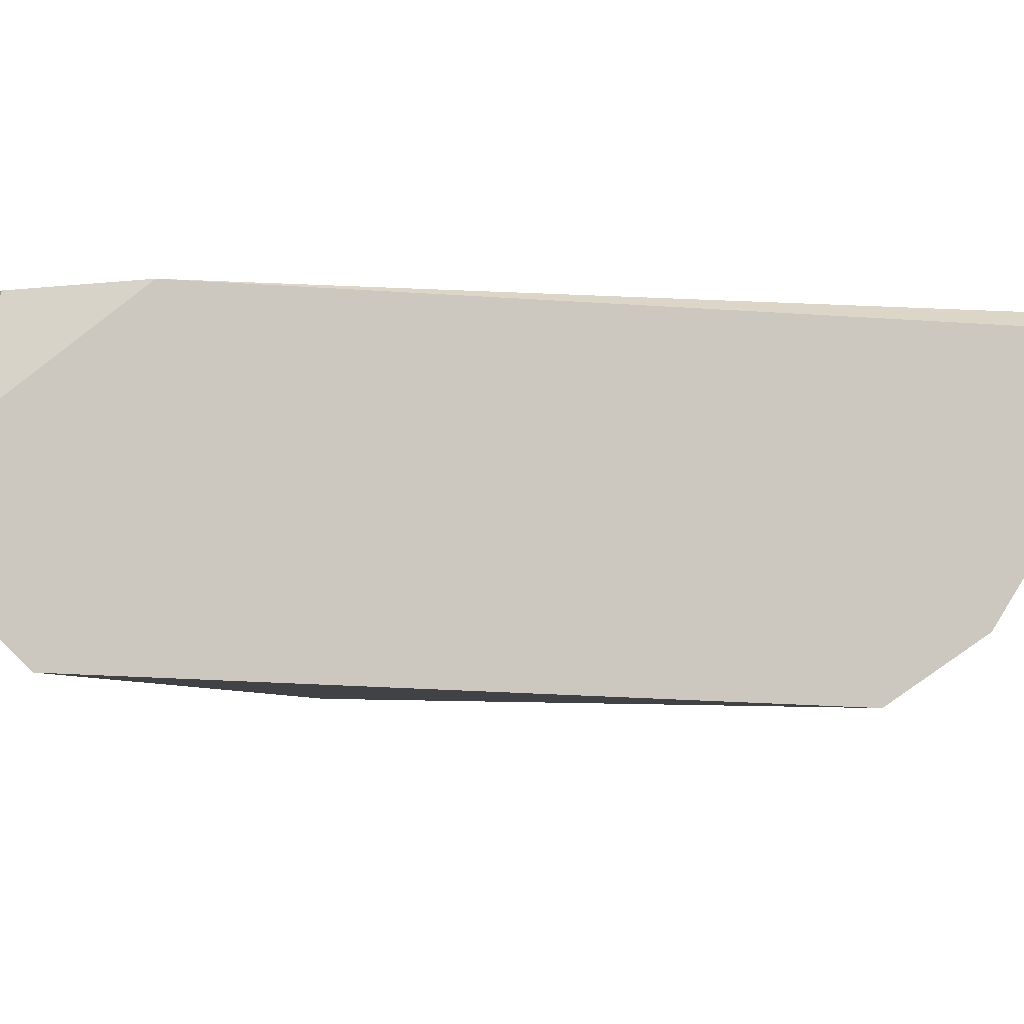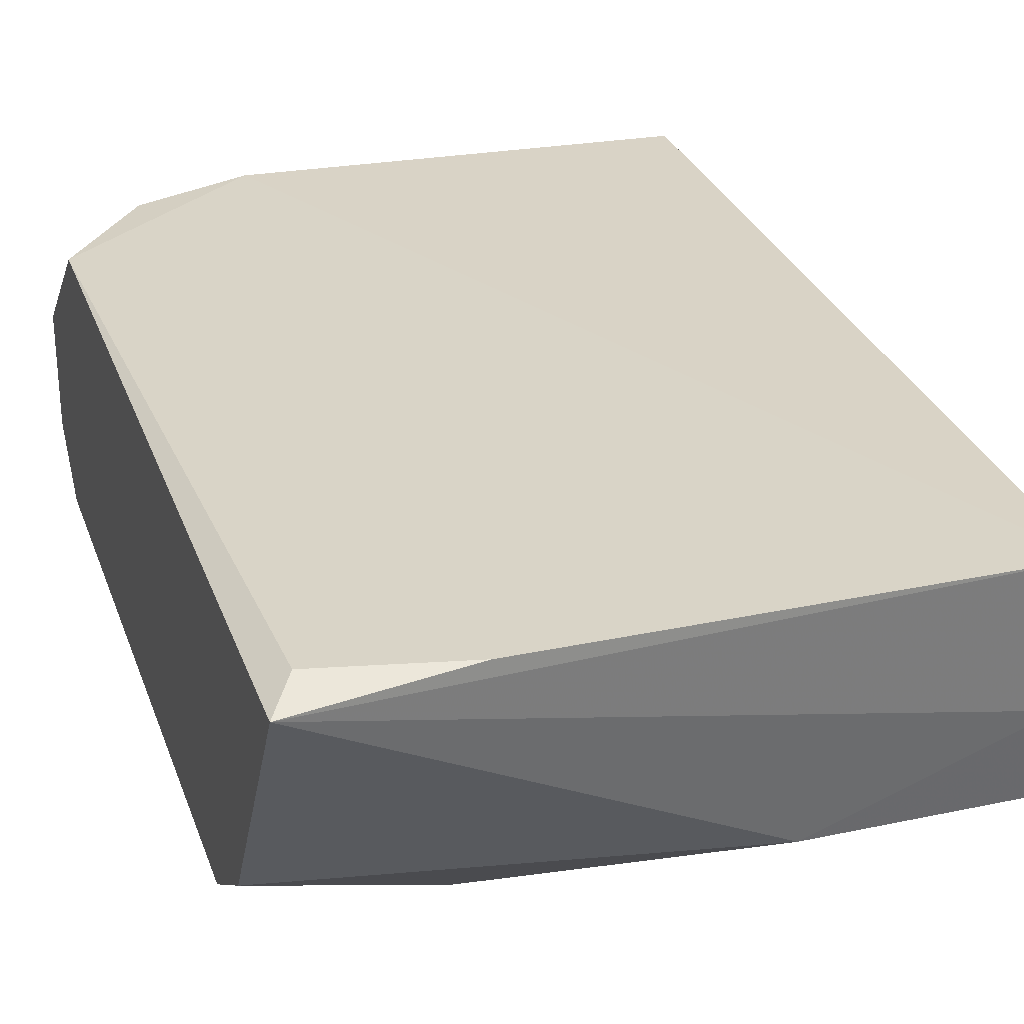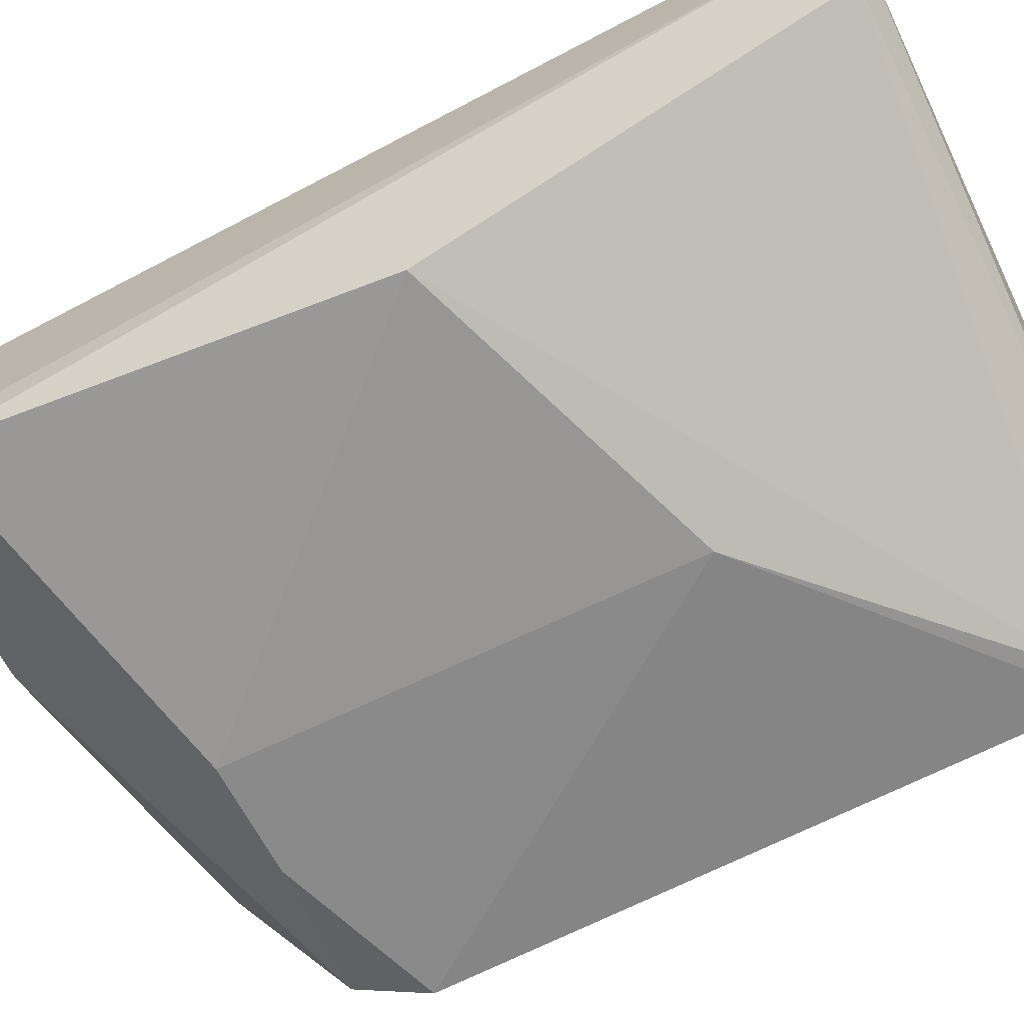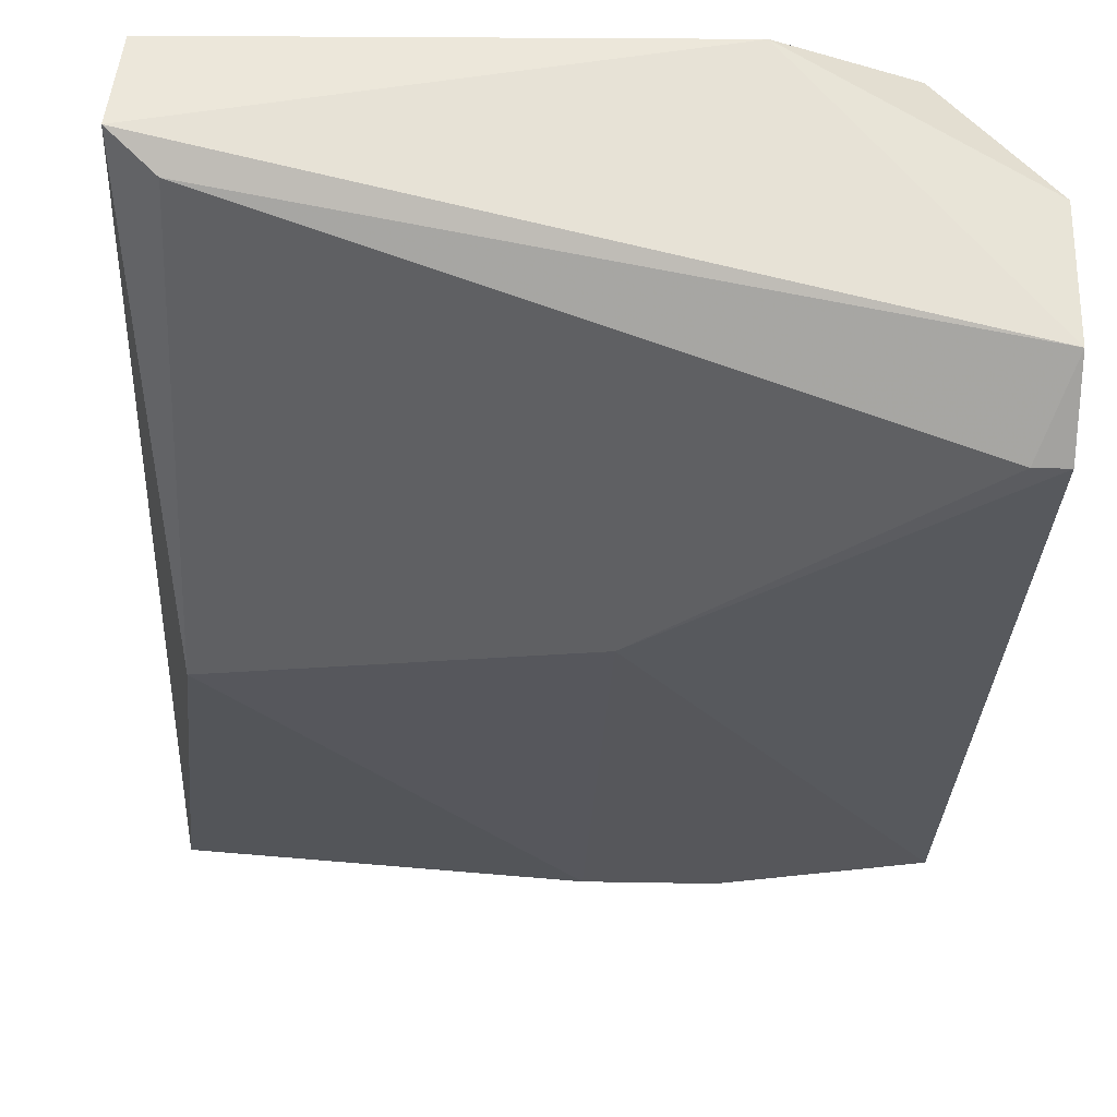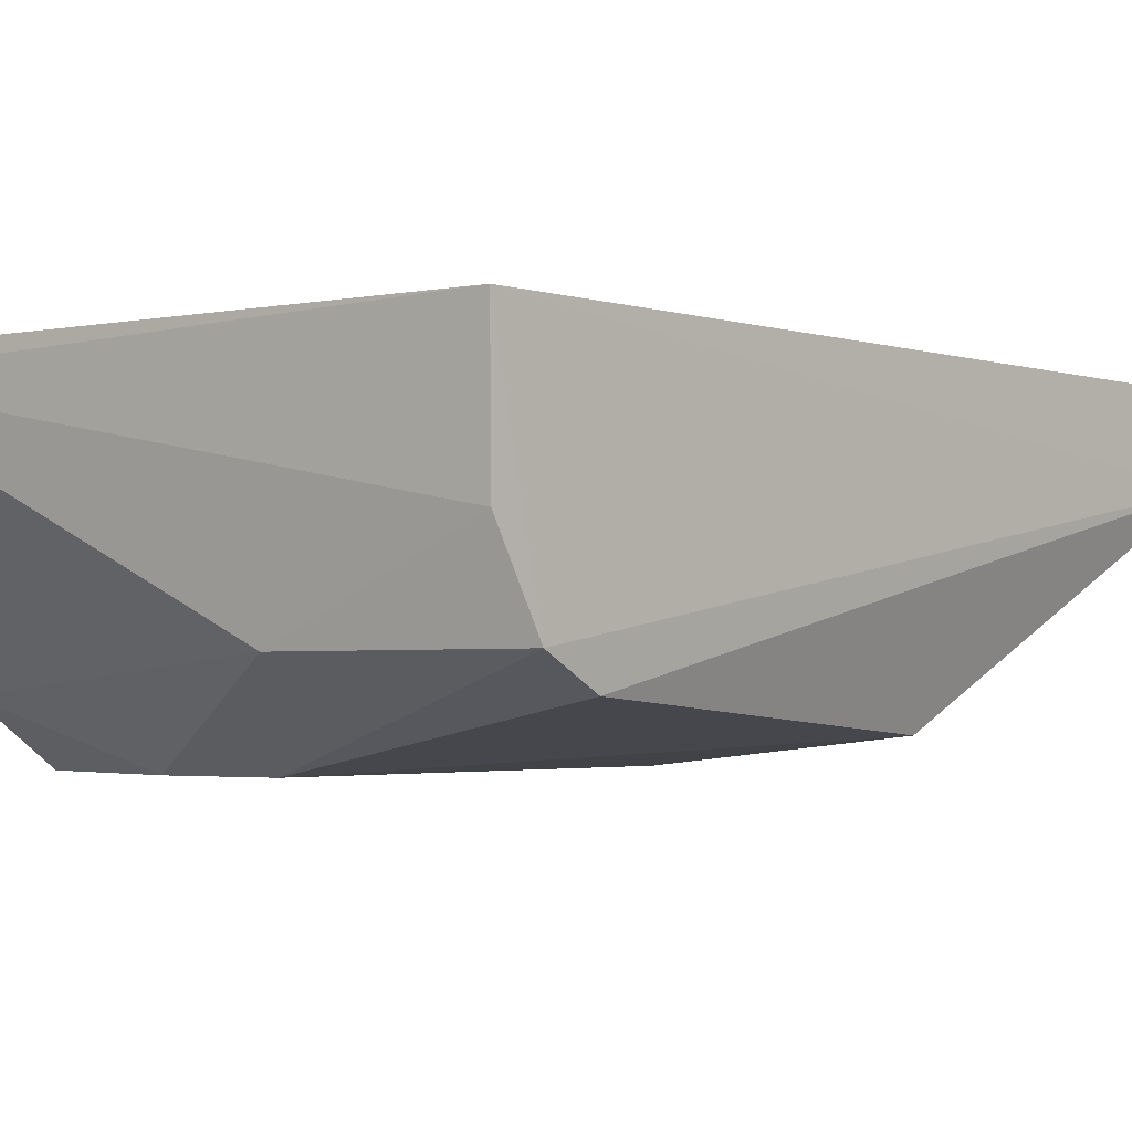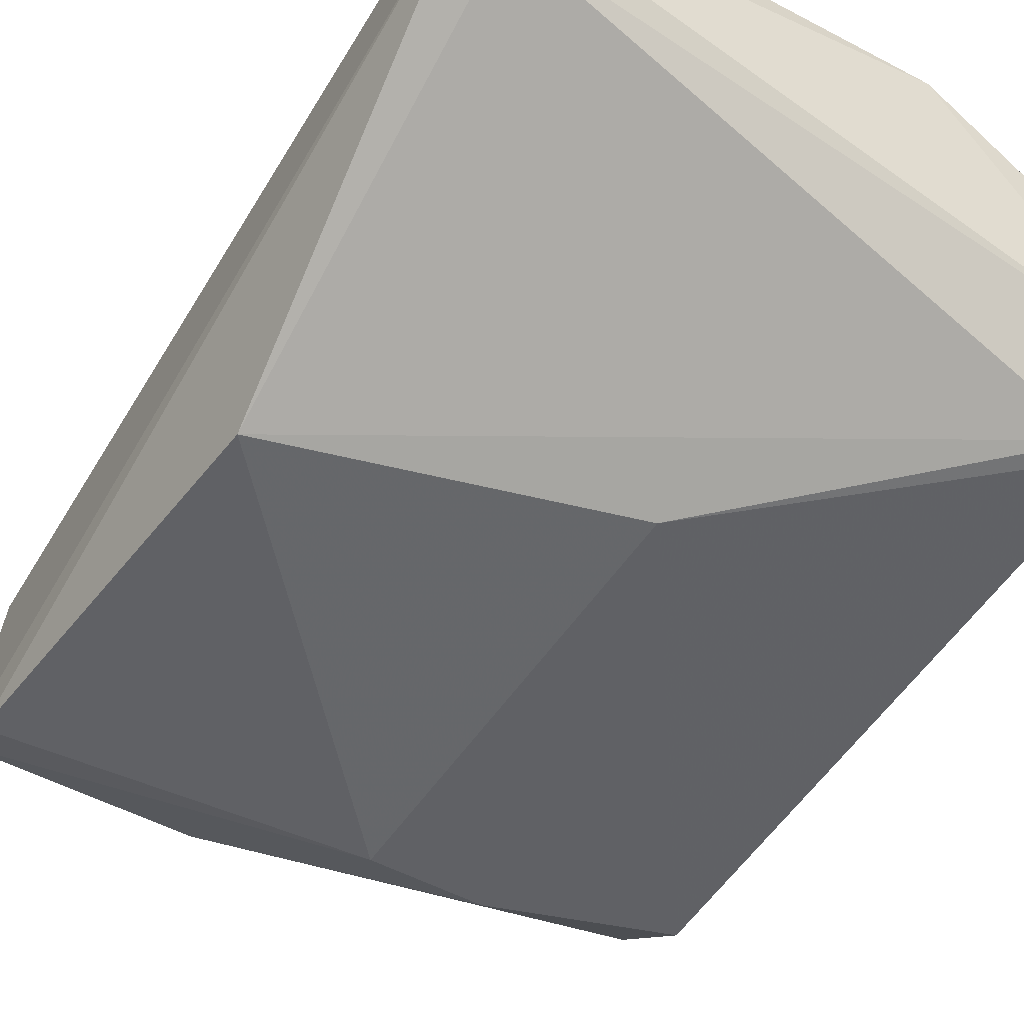
<metadata>
{"format":"obj","ext":"obj","renderer":"f3d","projection":"perspective","resolution":1024,"background":"white","views":[{"elev":-2.3,"azim":81.9,"up":"+Y"},{"elev":27.6,"azim":161.9,"up":"+Y"},{"elev":-63.5,"azim":-63.4,"up":"+Y"},{"elev":-27.4,"azim":-2.5,"up":"+Y"},{"elev":-2.6,"azim":-143.2,"up":"+Y"},{"elev":-49.8,"azim":-31.5,"up":"+Y"}]}
</metadata>
<code>
v 0.6034 -0.7937 0.0318
v 0.6034 -0.9207 0.0318
v -0.1057 -0.7596 0.04792
v 0.5766 -0.6801 -0.9463
v 0.6034 -1.016 -0.7301
v -0.06322 -0.9842 -0.4128
v -0.06966 -0.6794 -0.9779
v 0.3839 -0.6628 0.04346
v -0.09501 -0.9524 -0.8888
v -0.09501 -0.6667 0.0318
v 0.5715 -0.9842 -0.03178
v 0.6034 -0.6667 -0.127
v 0.6034 -0.6985 -0.9841
v 0.159 -0.9207 -0.9523
v 0.2858 -1.016 -0.7936
v 0.2858 -1.016 -0.2857
v 0.6034 -0.9524 -0.8252
v -0.09501 -0.9207 -0.9523
v -0.06322 -0.7937 0.0318
v 0.4322 -0.6781 -0.9818
v 0.6034 -0.9842 -0.03178
v 0.508 -0.6667 1.2e-05
v 0.4128 -1.016 -0.7936
v -0.06337 -0.8269 -0.9684
f 14 18 24
f 1 2 5
f 2 1 8
f 3 2 8
f 6 3 9
f 7 3 10
f 8 7 10
f 3 8 10
f 1 5 12
f 12 5 13
f 4 12 13
f 6 9 15
f 11 6 16
f 6 15 16
f 15 5 16
f 13 5 17
f 14 13 17
f 3 7 18
f 9 3 18
f 15 9 18
f 14 15 18
f 2 3 19
f 3 6 19
f 11 2 19
f 6 11 19
f 7 8 20
f 12 4 20
f 8 12 20
f 13 7 20
f 4 13 20
f 5 2 21
f 2 11 21
f 16 5 21
f 11 16 21
f 8 1 22
f 1 12 22
f 12 8 22
f 5 15 23
f 15 14 23
f 17 5 23
f 14 17 23
f 7 13 24
f 13 14 24
f 18 7 24

</code>
